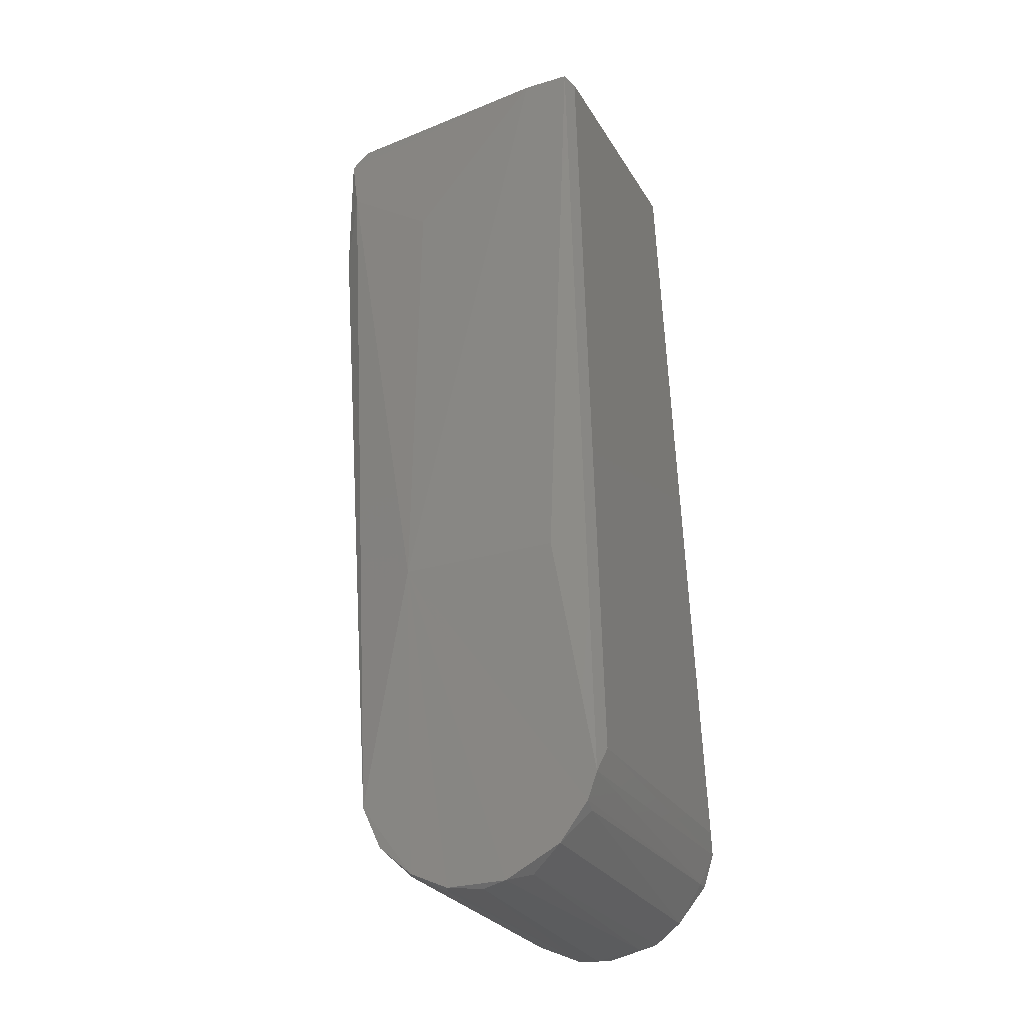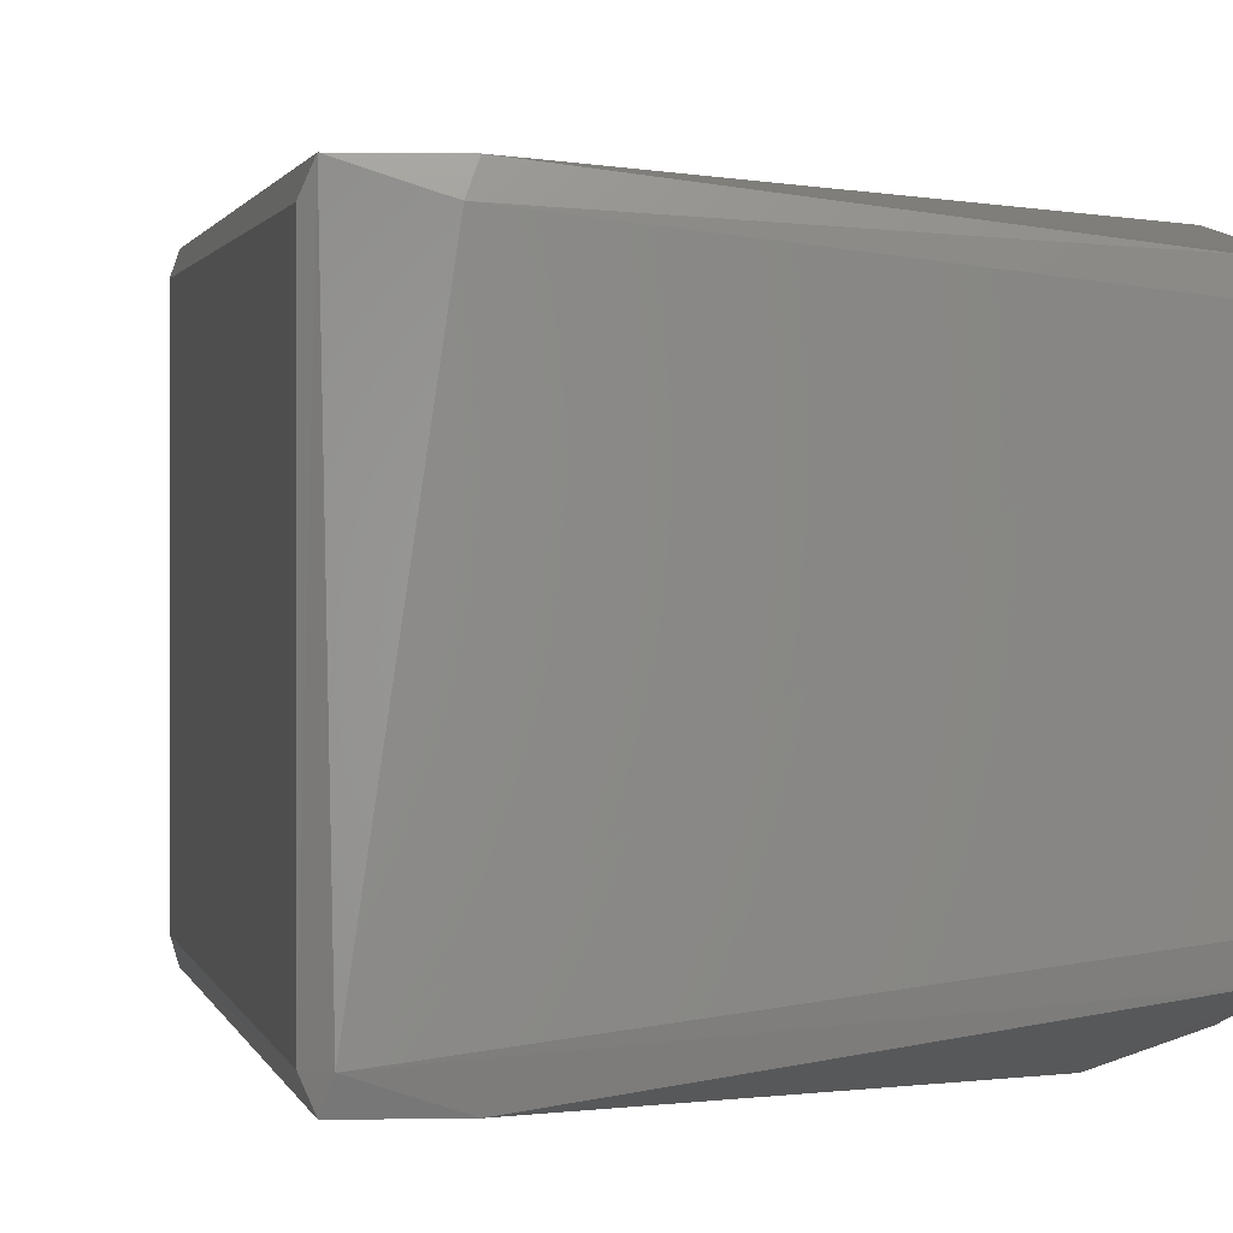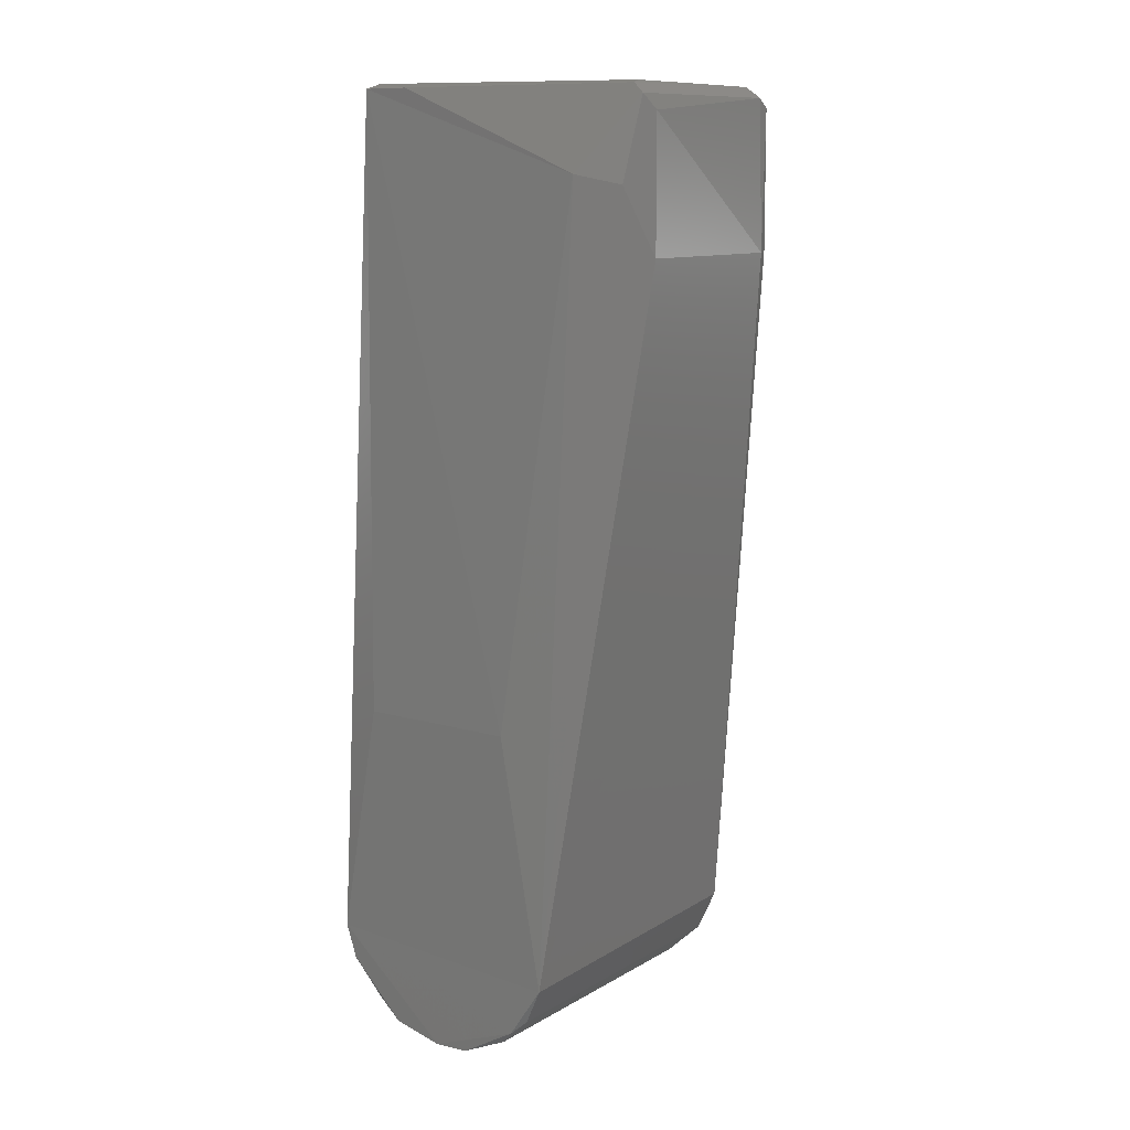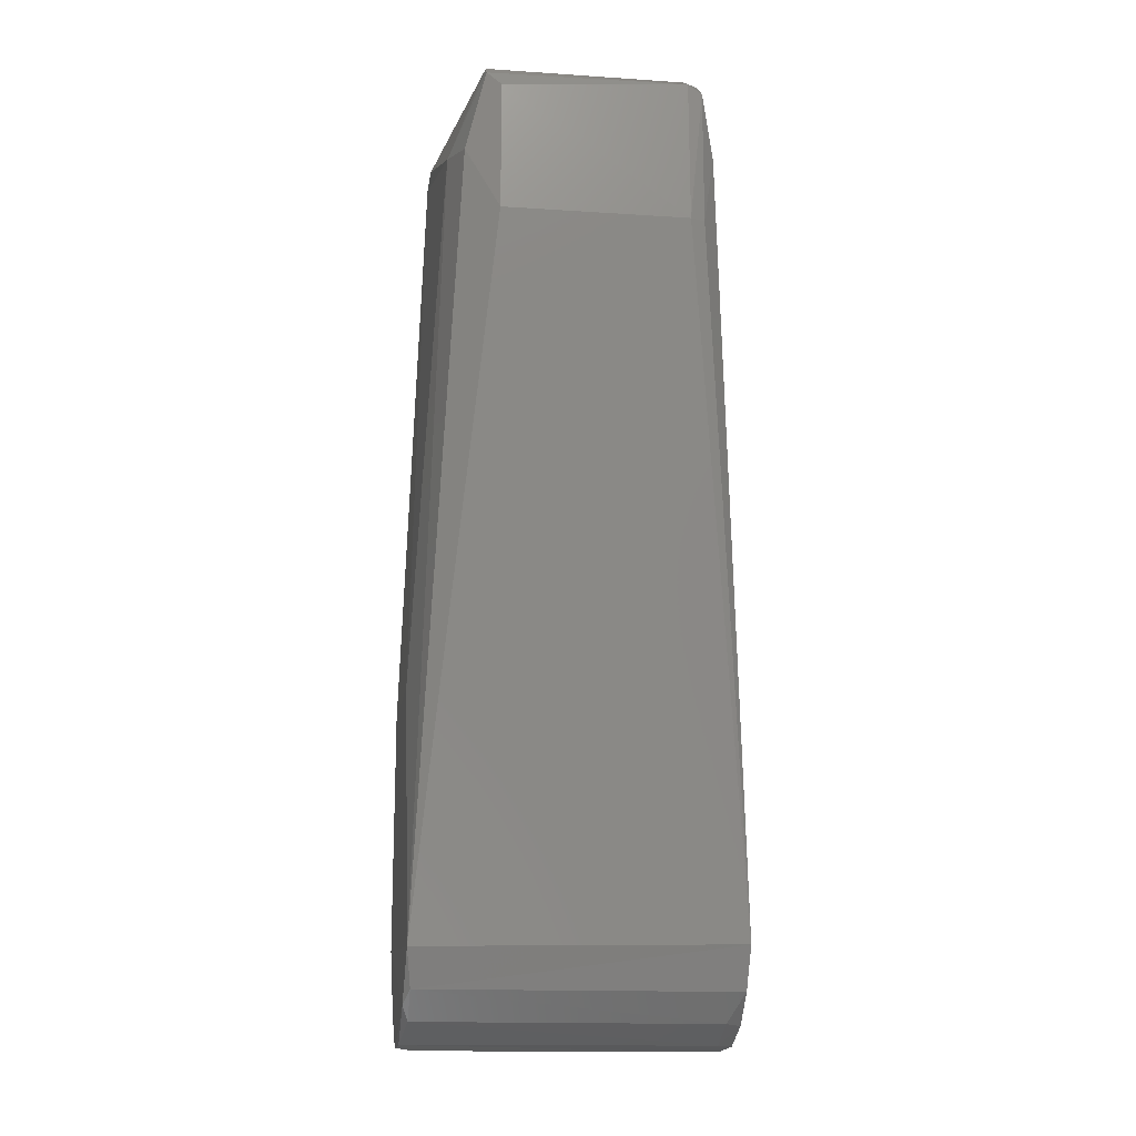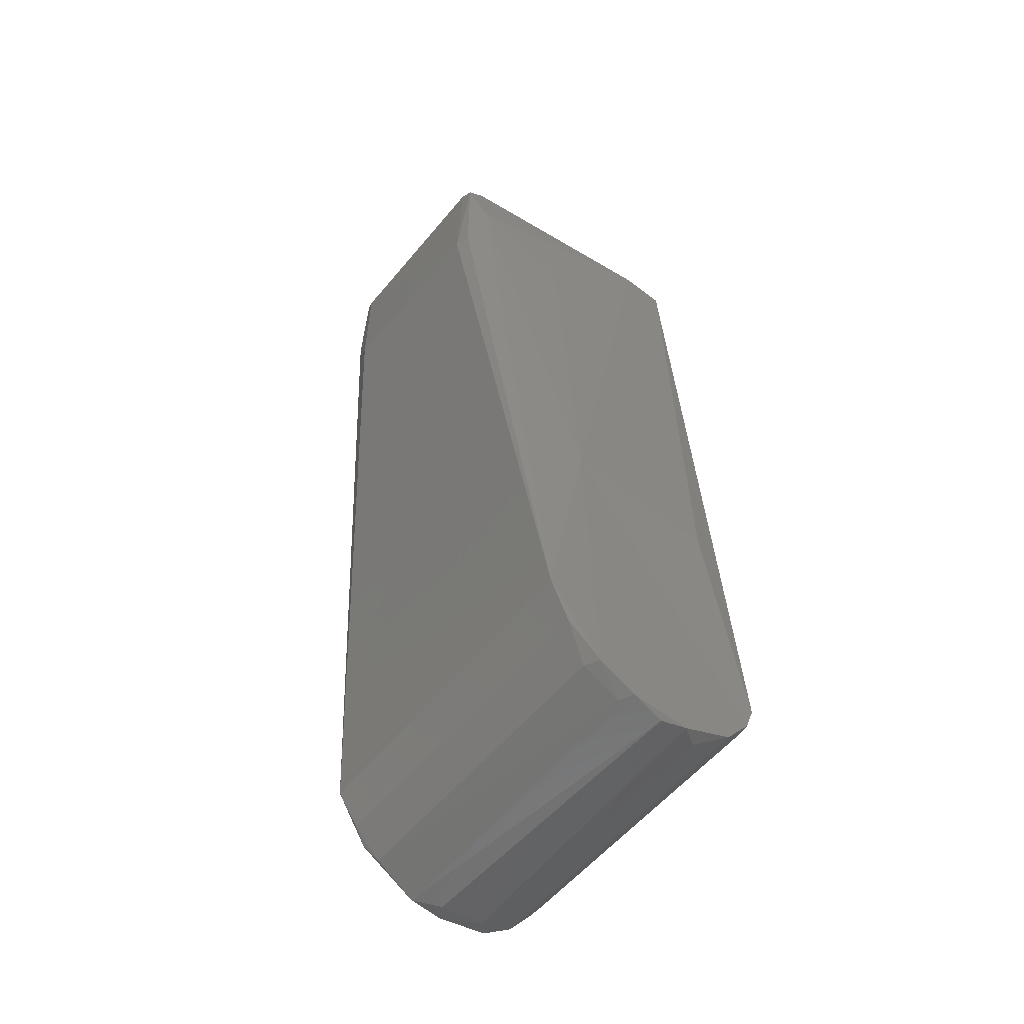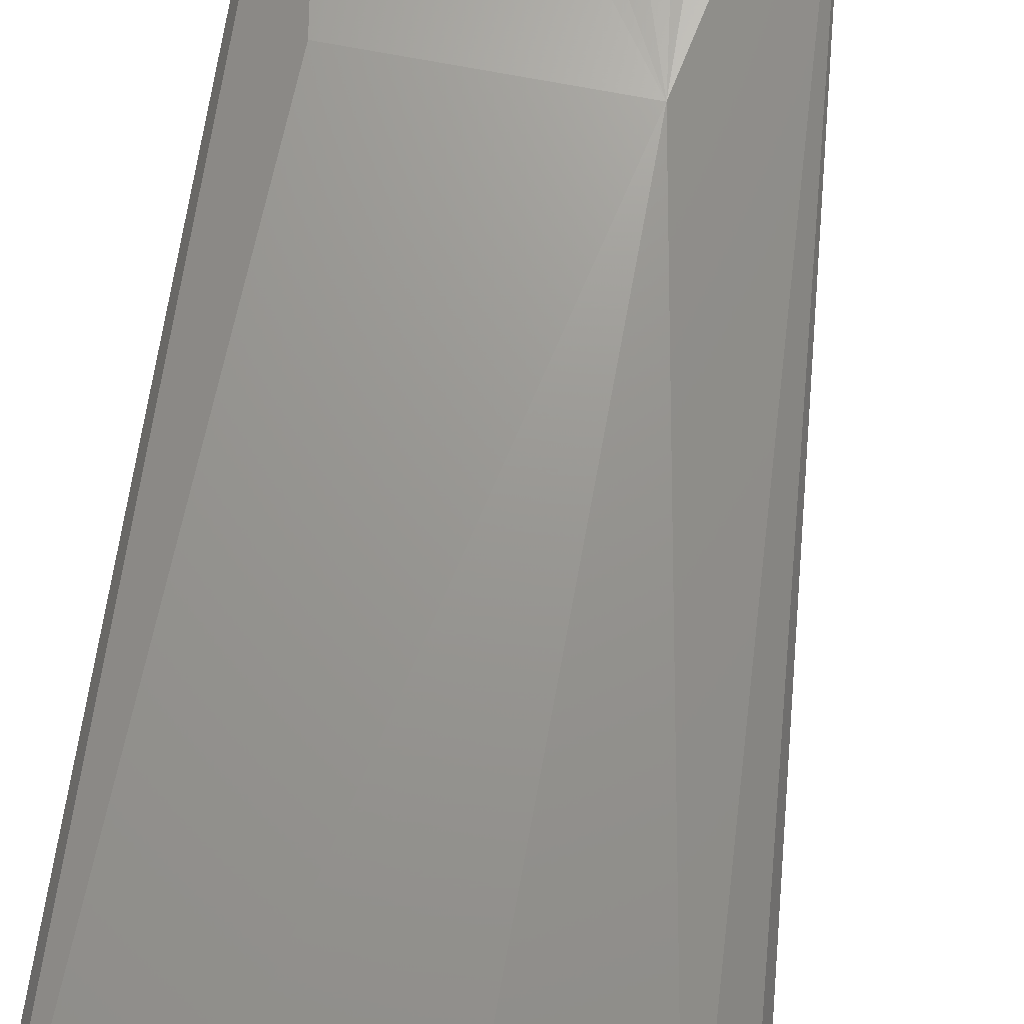
<metadata>
{"format":"stl","ext":"stl","renderer":"f3d","projection":"perspective","resolution":1024,"background":"white","views":[{"elev":-27.3,"azim":-155.2,"up":"+Z"},{"elev":0.7,"azim":-5.4,"up":"+Y"},{"elev":10.9,"azim":35.8,"up":"+Z"},{"elev":-15.3,"azim":82.0,"up":"+Z"},{"elev":-56.6,"azim":141.0,"up":"+Z"},{"elev":67.4,"azim":11.0,"up":"+Y"}]}
</metadata>
<code>
# stl→obj: 55 verts, 106 faces
v -0.007912 0.02639 -0.08354
v -0.0009288 0.02598 -0.1231
v -0.009726 0.02602 -0.1347
v -0.01593 0.02594 -0.1376
v -0.02568 0.02593 -0.1376
v -0.03455 0.02588 -0.133
v -0.03914 0.02591 -0.127
v -0.04071 0.02596 -0.1227
v -0.03375 0.02639 -0.08354
v -0.001045 -0.02587 -0.1239
v 0.01209 0.01596 -0.01058
v 0.01209 -0.01444 -0.01058
v 0.009913 -0.02 6.174e-05
v 0.01117 -0.01678 0.01306
v 0.002729 -0.0222 0.001581
v -0.007911 -0.02639 -0.08354
v -0.00411 0.02584 -0.1299
v -0.008672 0.02356 -0.1345
v -0.004094 -0.02508 -0.1299
v -0.02767 -0.02356 -0.1371
v -0.02007 -0.02356 -0.1383
v -0.02159 -0.02611 -0.1378
v 0.008135 0.01825 0.01451
v -0.02919 0.02052 0.01533
v 0.008809 0.01596 0.01503
v -0.03003 -0.02589 -0.136
v -0.01593 -0.02594 -0.1376
v -0.03921 -0.02356 -0.1271
v -0.03914 -0.02591 -0.127
v -0.04082 -0.02606 -0.1215
v -0.02919 0.02356 -0.1365
v -0.0346 -0.02508 -0.133
v 0.008809 0.02042 0.001581
v -0.007065 0.02281 -0.009792
v -0.0149 0.02356 -0.1375
v -0.008704 -0.02508 -0.1344
v -0.02159 0.02508 -0.1382
v -0.03605 0.02281 0.01452
v 0.009656 -0.01678 0.01456
v 0.008808 -0.01444 0.01503
v -0.006488 -0.02604 -0.1321
v -0.03375 -0.02639 -0.08354
v -0.03605 -0.02281 0.01452
v 0.01138 0.01596 0.01329
v 0.01118 0.0183 0.0118
v -0.02831 -0.02281 0.01452
v -0.03877 0.02356 -0.1279
v -0.04153 0.02356 -0.1185
v -0.03704 0.02052 0.01374
v -0.03704 -0.02052 0.01374
v 0.01123 0.01833 -0.01058
v 0.01209 -0.01444 0.0107
v -0.02831 0.02281 0.01452
v -0.03527 -0.02052 0.01533
v -0.04153 -0.02356 -0.1185
f 1 2 3
f 1 3 4
f 1 4 5
f 1 5 6
f 1 6 7
f 1 7 8
f 1 8 9
f 10 2 11
f 10 11 12
f 13 14 15
f 13 15 10
f 13 10 12
f 16 10 15
f 17 18 3
f 17 3 2
f 2 10 19
f 2 19 17
f 20 21 22
f 23 24 25
f 26 20 22
f 27 22 21
f 28 29 30
f 28 30 8
f 31 20 26
f 31 26 32
f 31 32 6
f 33 2 1
f 33 1 34
f 35 4 3
f 35 3 18
f 35 18 36
f 35 36 27
f 27 21 37
f 27 37 4
f 27 4 35
f 5 37 21
f 5 21 20
f 5 20 31
f 5 31 6
f 29 28 32
f 29 32 26
f 9 8 38
f 4 37 5
f 19 36 18
f 19 18 17
f 39 25 40
f 39 15 14
f 30 29 26
f 30 26 22
f 30 22 41
f 30 41 10
f 30 10 16
f 30 16 42
f 42 43 30
f 44 45 23
f 44 23 25
f 44 25 39
f 44 39 14
f 44 11 45
f 46 15 39
f 43 42 16
f 43 16 15
f 43 15 46
f 47 6 32
f 47 32 28
f 48 49 38
f 48 38 8
f 50 30 43
f 41 22 27
f 41 27 36
f 41 36 19
f 41 19 10
f 51 45 11
f 51 11 2
f 51 2 33
f 51 33 45
f 52 12 11
f 52 11 44
f 52 44 14
f 14 13 12
f 14 12 52
f 53 23 45
f 53 45 33
f 53 33 34
f 53 34 1
f 53 1 9
f 53 9 38
f 53 38 24
f 53 24 23
f 7 6 47
f 7 47 28
f 7 28 8
f 54 43 46
f 54 46 39
f 54 39 40
f 54 40 25
f 54 25 24
f 54 24 38
f 50 43 54
f 50 54 38
f 50 38 49
f 55 30 50
f 55 50 49
f 55 49 48
f 48 8 30
f 48 30 55

</code>
